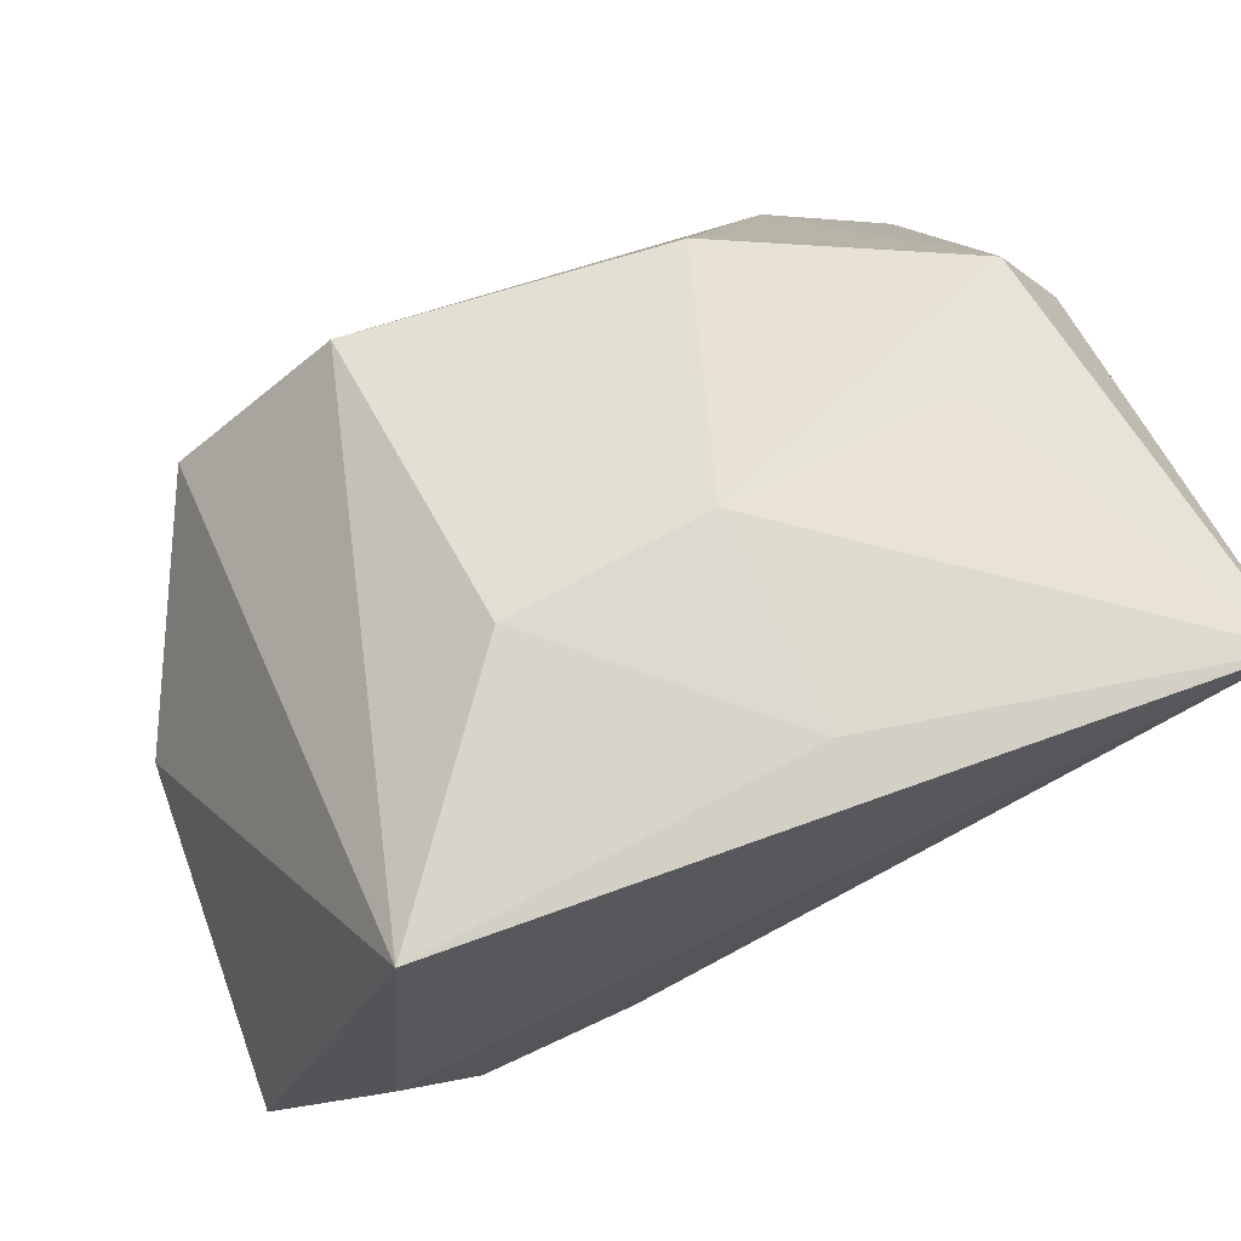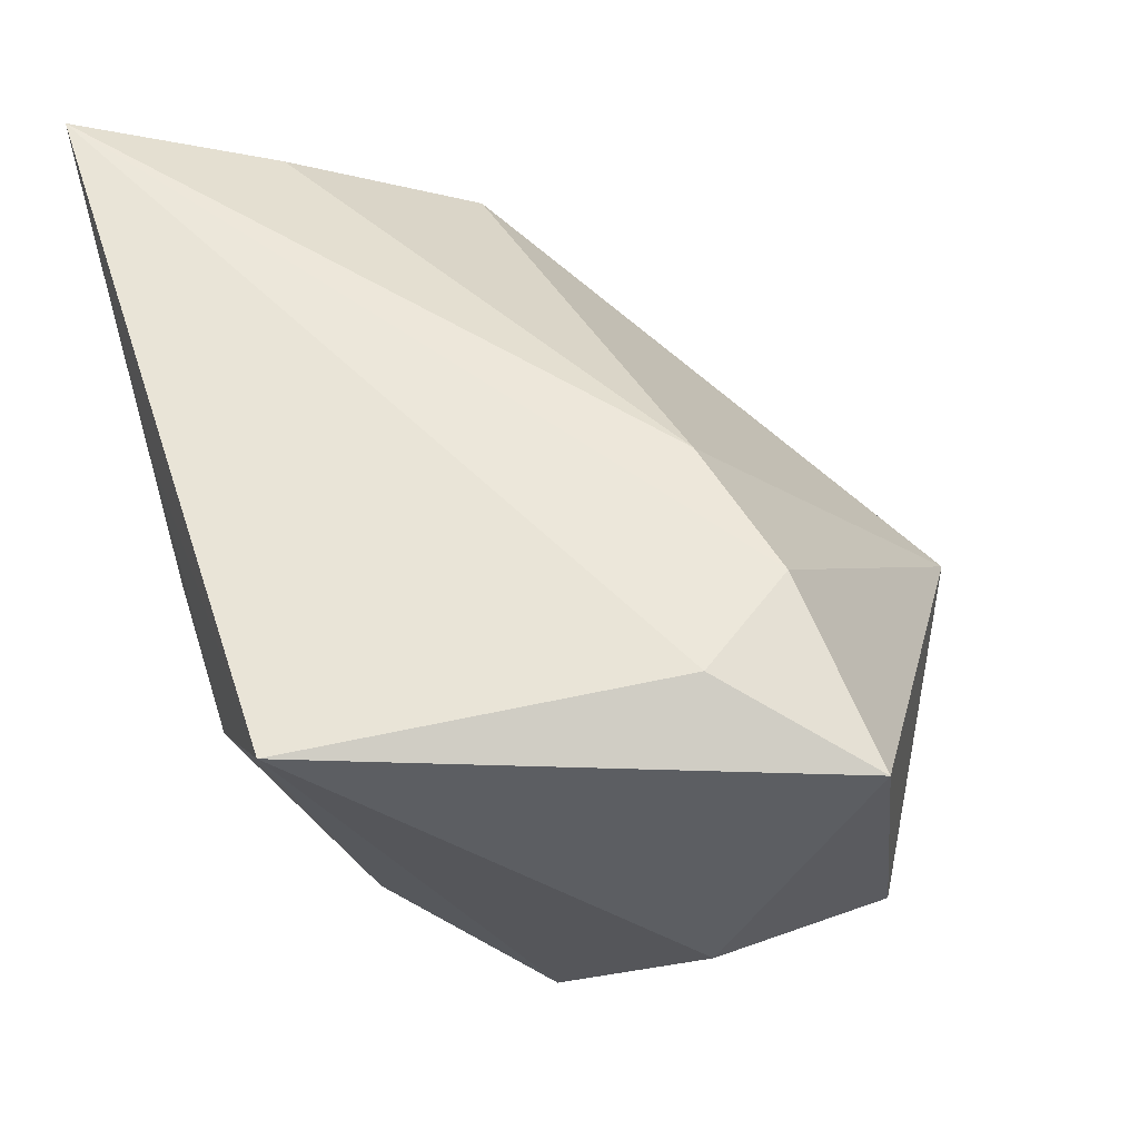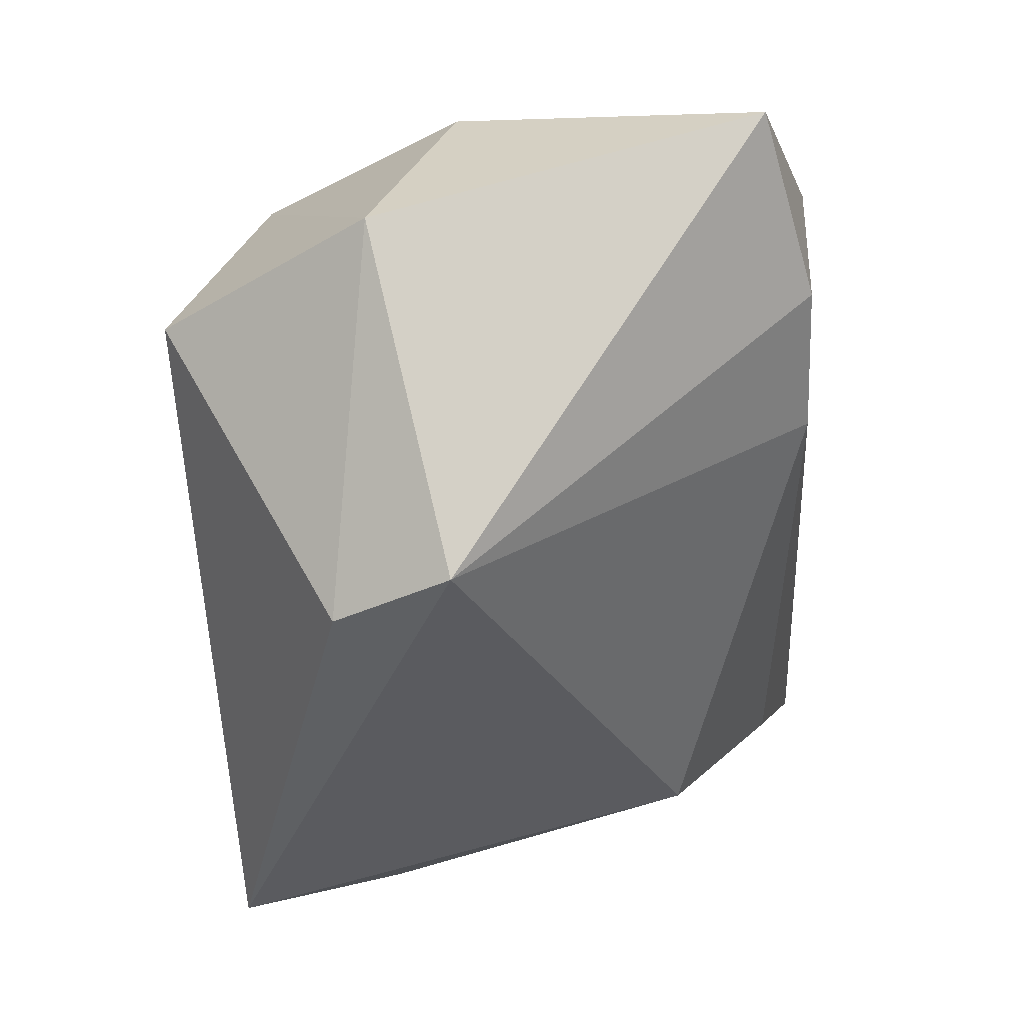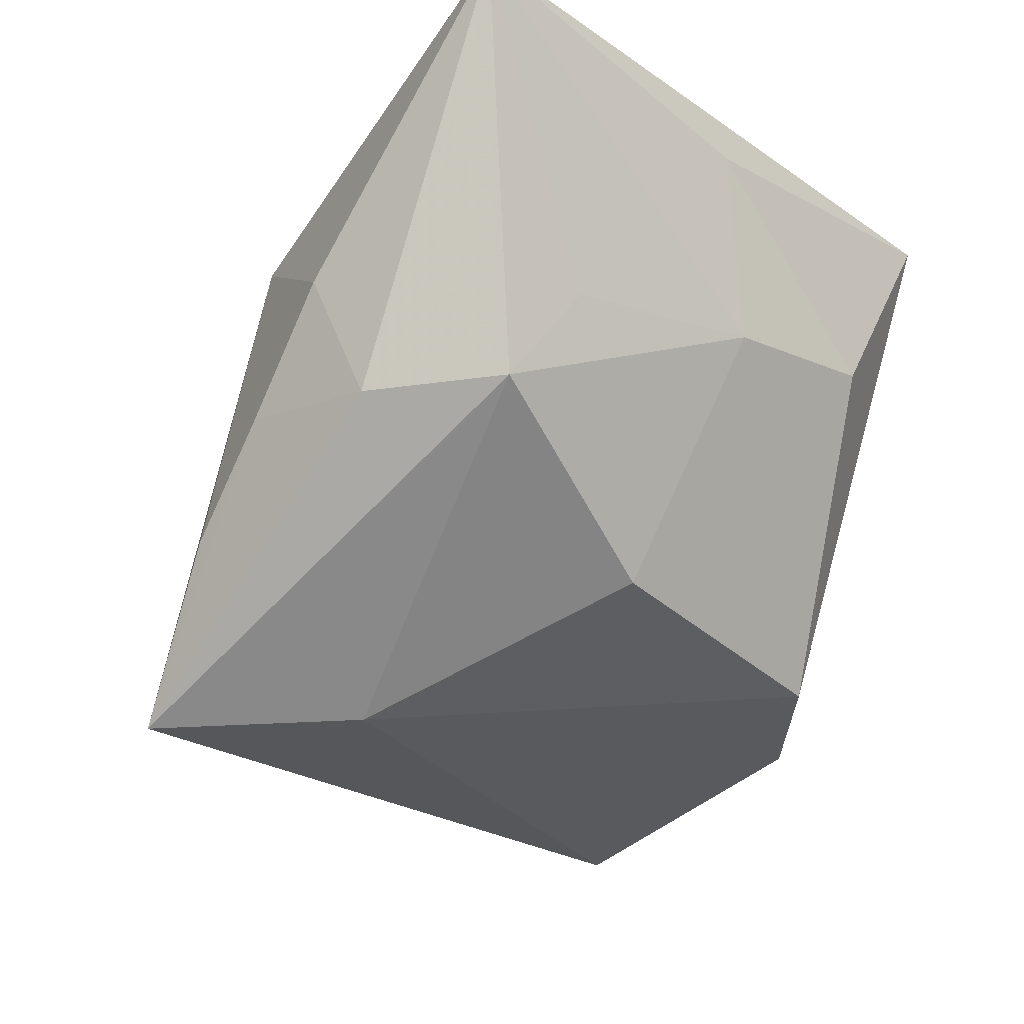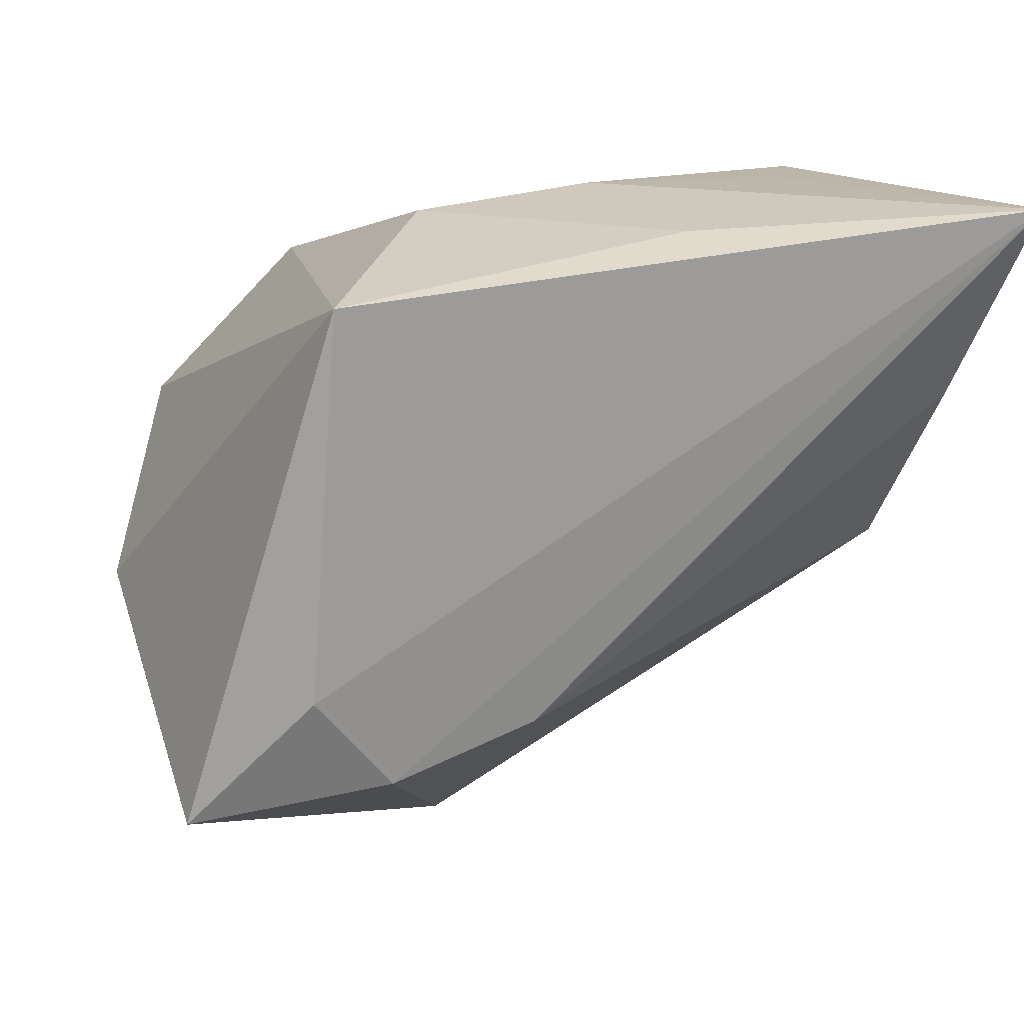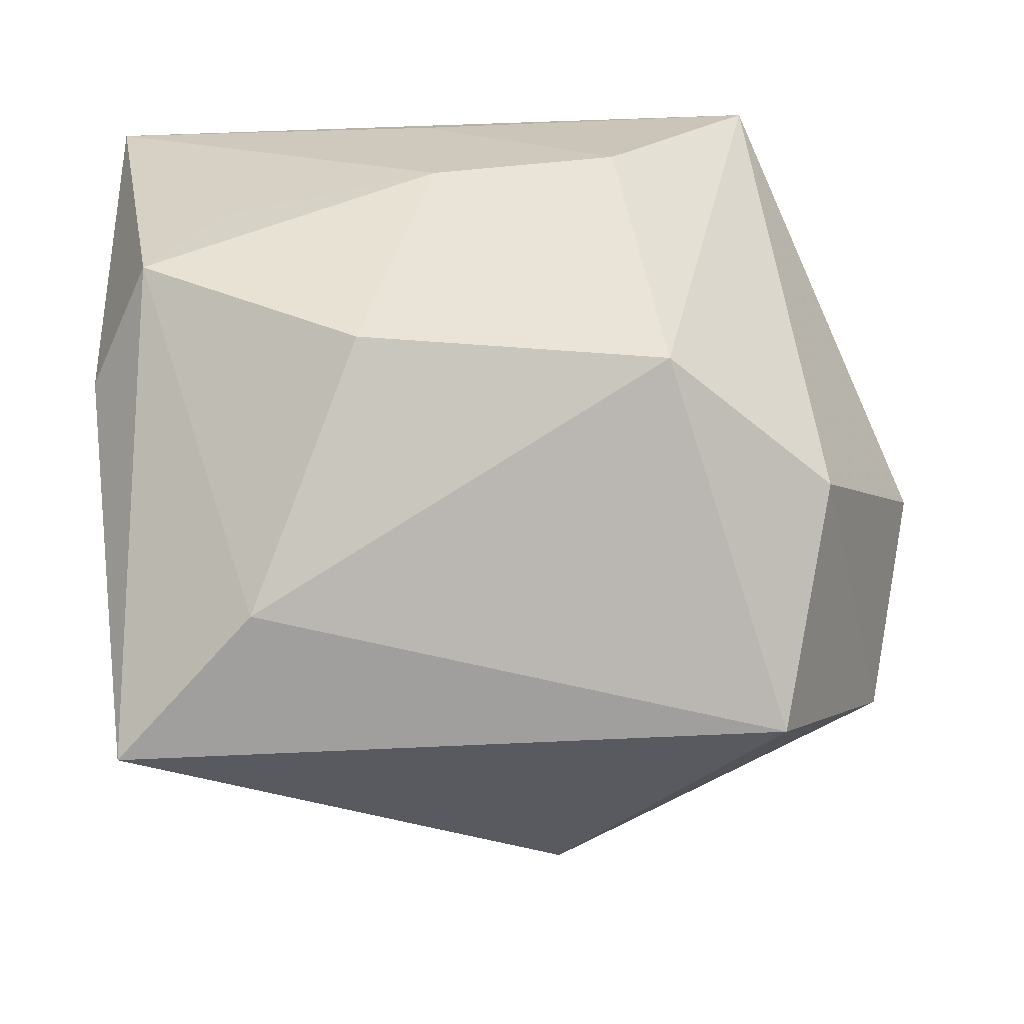
<metadata>
{"format":"obj","ext":"obj","renderer":"f3d","projection":"perspective","resolution":1024,"background":"white","views":[{"elev":71.2,"azim":-20.1,"up":"+Y"},{"elev":57.7,"azim":-106.7,"up":"+Z"},{"elev":-69.8,"azim":-85.1,"up":"+Y"},{"elev":-23.9,"azim":133.2,"up":"+Z"},{"elev":22.3,"azim":-21.5,"up":"+Y"},{"elev":-66.7,"azim":-176.2,"up":"+Z"}]}
</metadata>
<code>
v 0.006764 0.02745 0.02118
v 0.01187 0.01979 -0.01871
v -0.03253 -0.02233 -0.01041
v -0.02749 -0.006227 0.02683
v -0.002119 -0.03388 -0.01563
v -0.02091 -0.01486 0.02636
v -0.02246 -0.0145 -0.02927
v -0.03734 -0.01703 0.02296
v -0.01423 0.01705 -0.02122
v 0.0366 -0.00595 -0.0153
v 0.005413 0.02745 0.003836
v -0.02441 0.02567 0.02531
v 0.03153 0.01078 0.02206
v -0.006058 -0.03669 -0.005549
v 0.03672 0.01325 -0.007991
v 0.03491 -0.01347 -0.02927
v 0.02217 -0.001121 -0.02821
v 0.03097 0.02382 -0.008075
v 0.03721 0.02745 0.02599
v -0.01104 0.02722 0.006338
v 0.03753 0.001387 -0.006836
v 0.03049 -0.005698 0.01233
v 0.03812 0.008684 0.003026
v -0.008318 -0.0118 0.02582
v -0.02744 0.004779 -0.02128
v -0.03653 -0.005393 -0.002906
v 0.02449 0.02556 0.0009677
f 7 16 5
f 14 16 22
f 5 16 14
f 8 12 26
f 3 14 8
f 8 26 3
f 3 7 5
f 5 14 3
f 9 12 20
f 17 7 9
f 16 7 17
f 4 12 8
f 4 19 12
f 23 19 22
f 9 7 25
f 25 12 9
f 25 26 12
f 7 3 25
f 25 3 26
f 1 19 11
f 11 20 1
f 12 19 1
f 1 20 12
f 22 19 13
f 22 16 10
f 16 17 18
f 22 13 24
f 24 13 19
f 24 14 22
f 21 10 16
f 21 23 22
f 22 10 21
f 11 19 27
f 27 18 11
f 19 18 27
f 2 17 9
f 2 18 17
f 11 18 2
f 9 20 2
f 2 20 11
f 6 4 8
f 8 14 6
f 14 24 6
f 19 4 6
f 6 24 19
f 23 21 15
f 19 23 15
f 15 18 19
f 16 18 15
f 15 21 16

</code>
